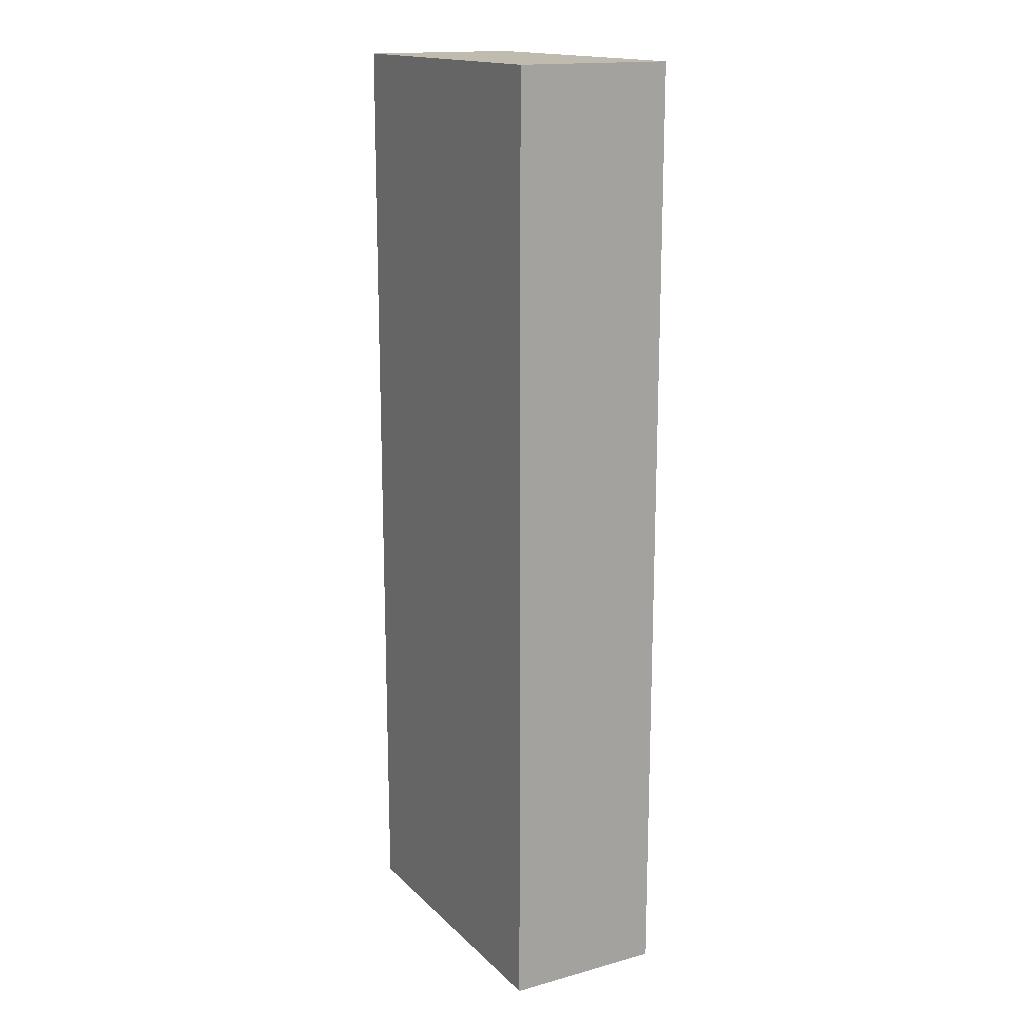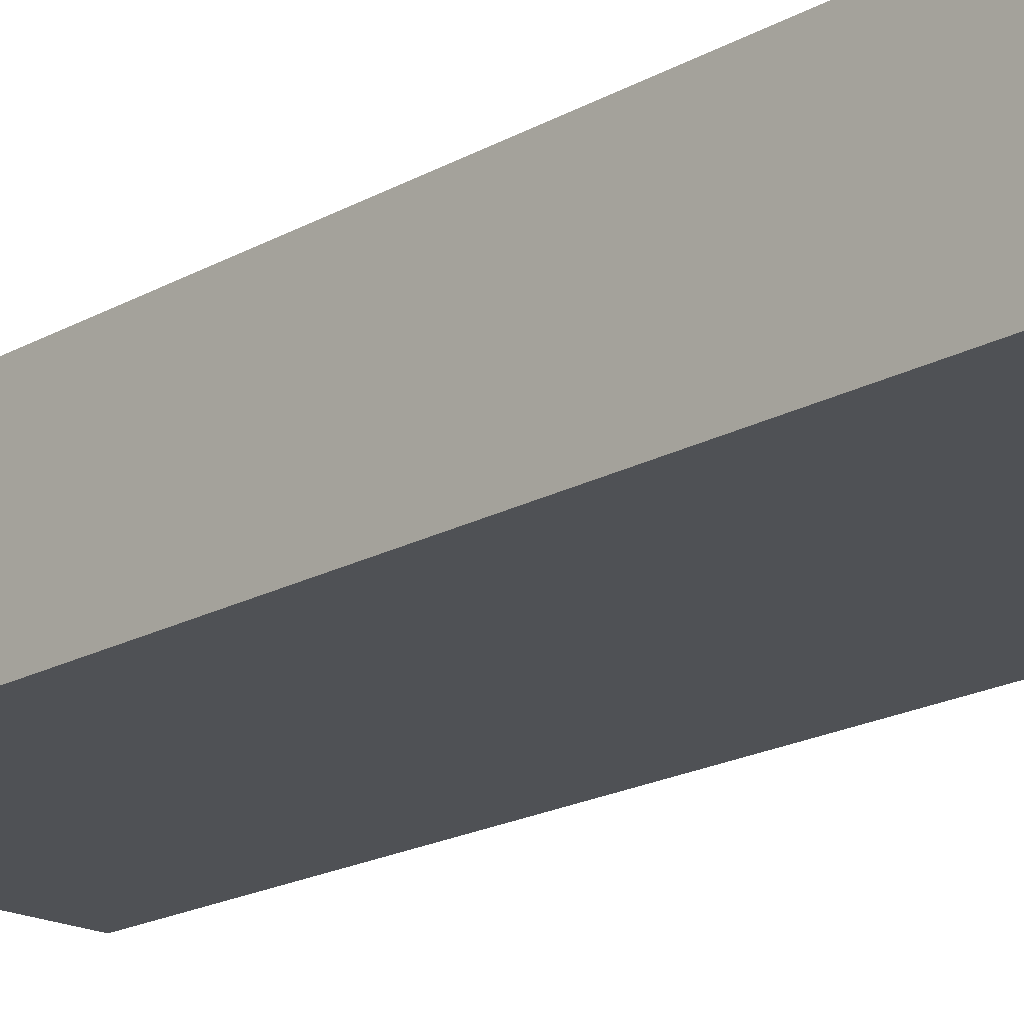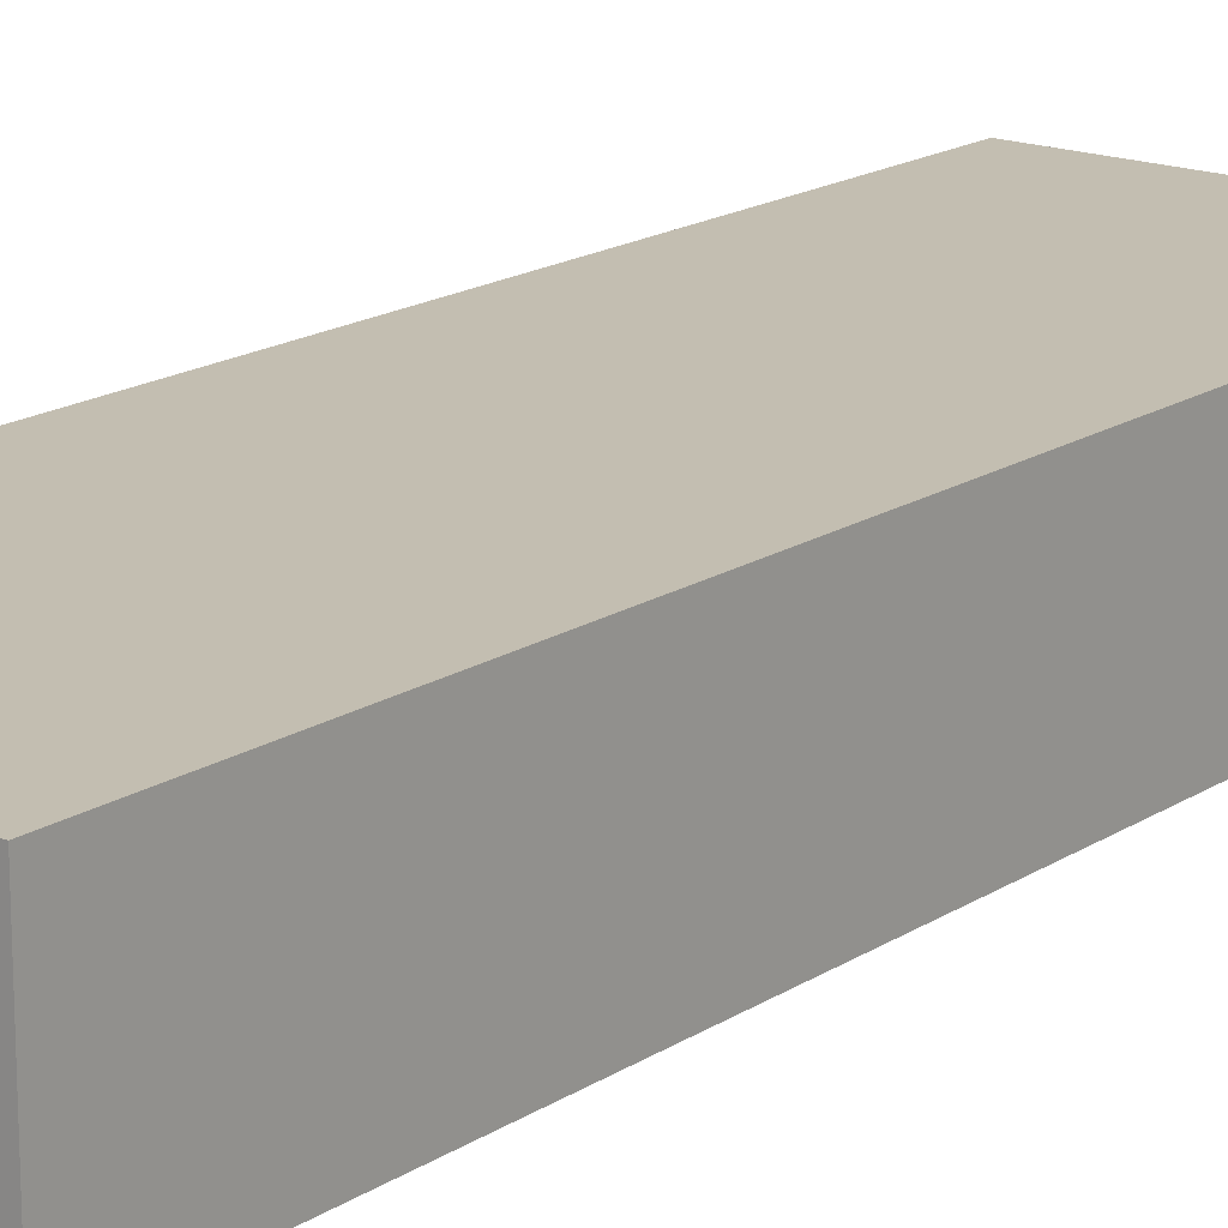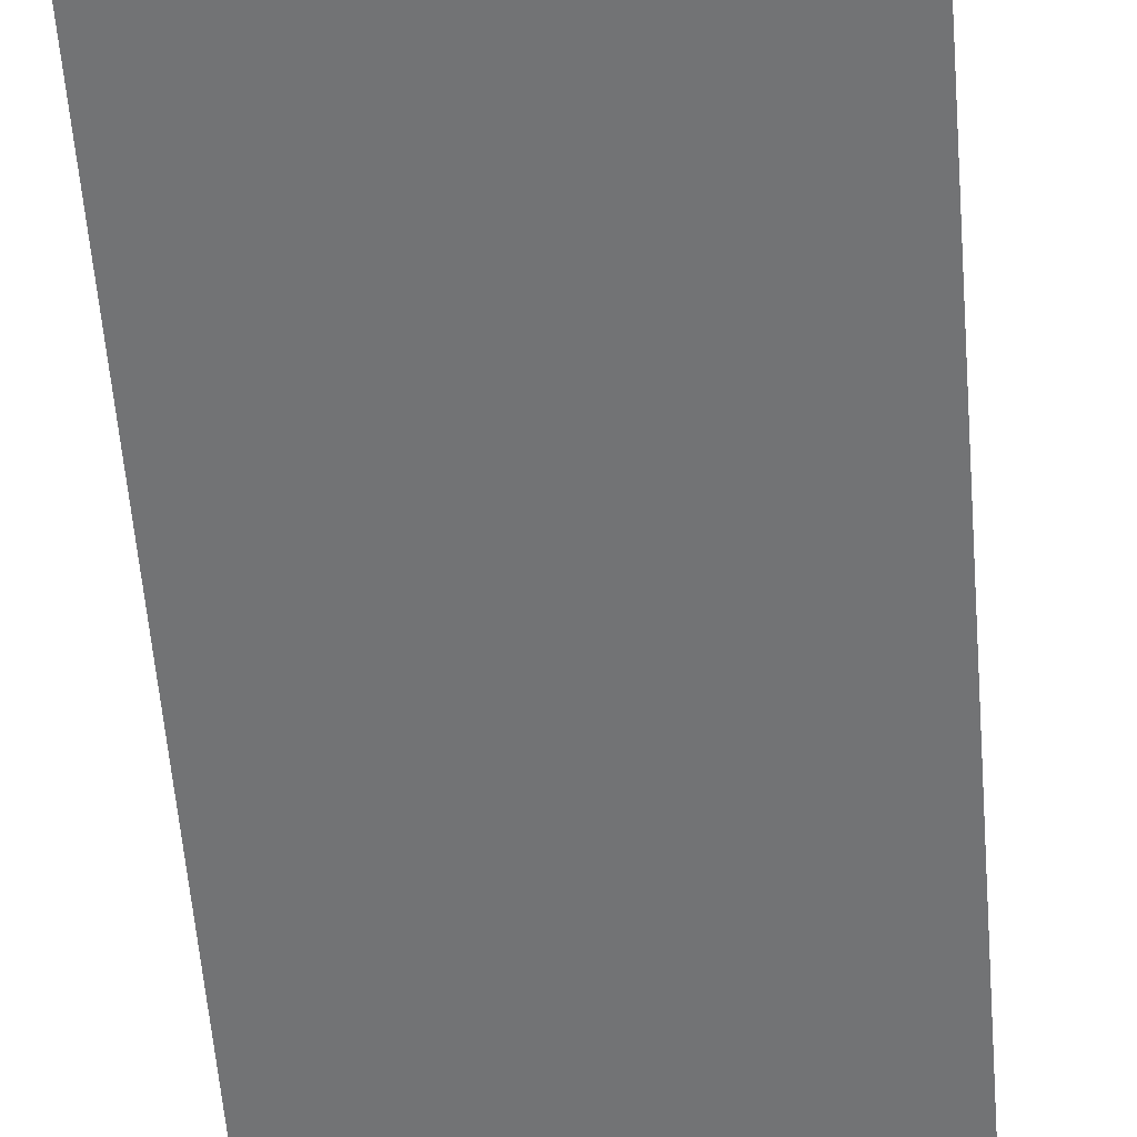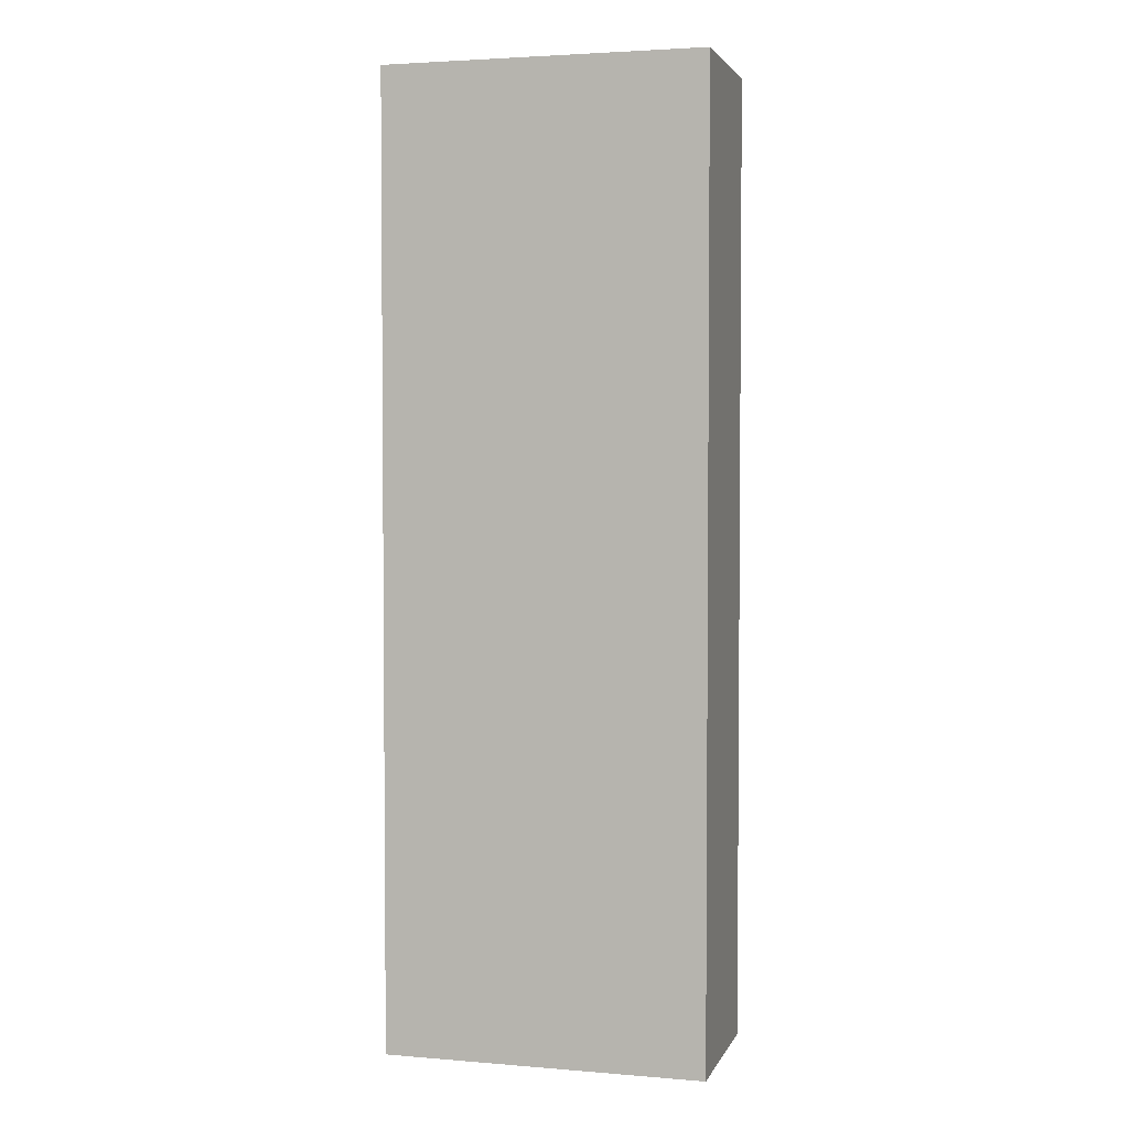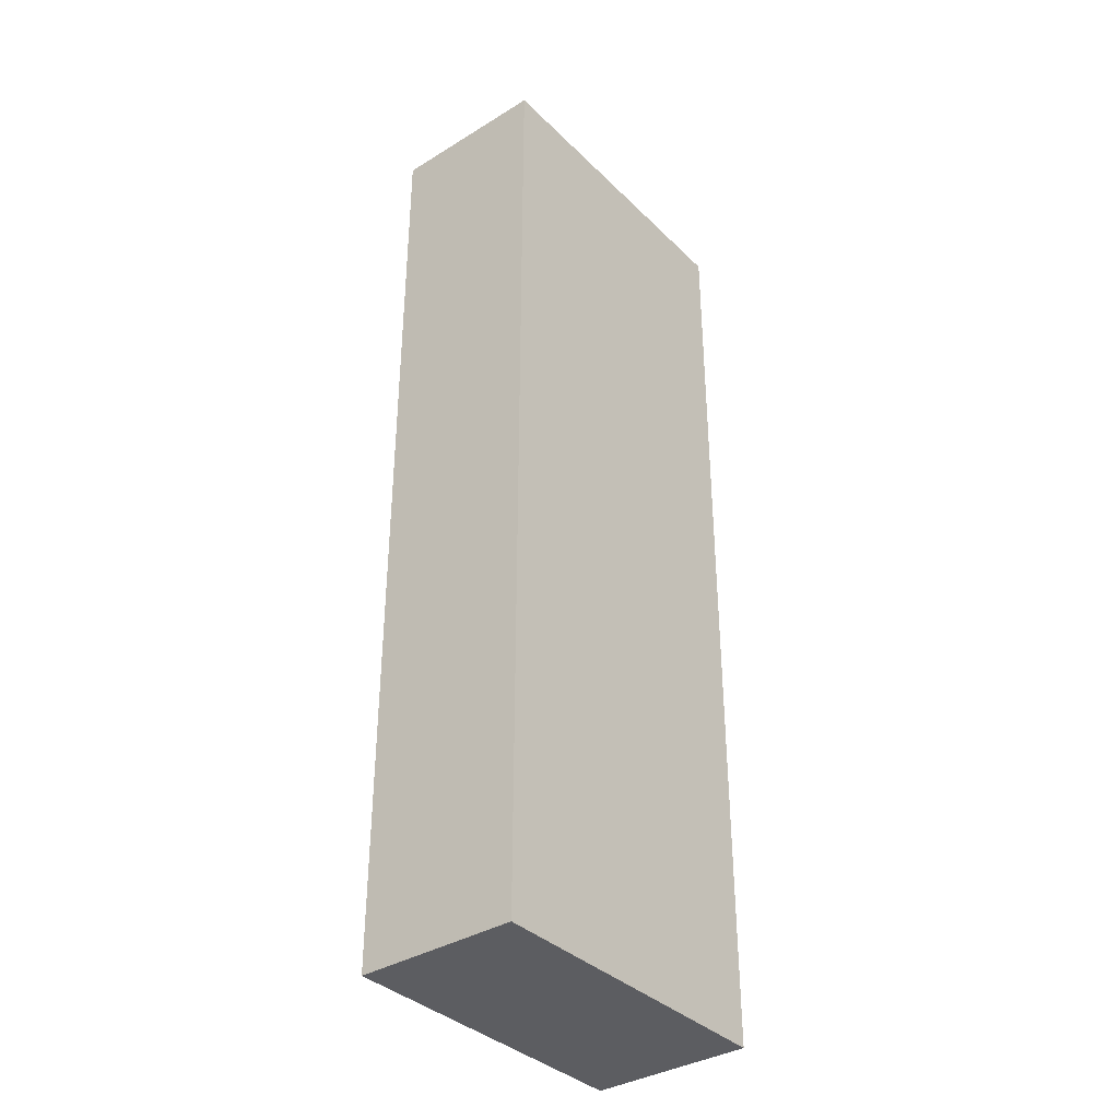
<metadata>
{"format":"obj","ext":"obj","renderer":"f3d","projection":"perspective","resolution":1024,"background":"white","views":[{"elev":16.2,"azim":-119.1,"up":"+Y"},{"elev":-19.5,"azim":-44.0,"up":"+Z"},{"elev":17.2,"azim":-141.7,"up":"+Z"},{"elev":-55.8,"azim":4.5,"up":"+Z"},{"elev":3.2,"azim":-164.5,"up":"+Y"},{"elev":-36.4,"azim":128.7,"up":"+Y"}]}
</metadata>
<code>
g pb_Mesh573730
v 0 0 -2
v -4 0 -2
v 0 12 -2
v -4 12 -2
v -4 0 -2
v -4 0 -4
v -4 12 -2
v -4 12 -4
v -4 0 -4
v 0 0 -4
v -4 12 -4
v 0 12 -4
v 0 0 -4
v 0 0 -2
v 0 12 -4
v 0 12 -2
v 0 12 -2
v -4 12 -2
v 0 12 -4
v -4 12 -4
v 0 0 -4
v -4 0 -4
v 0 0 -2
v -4 0 -2
g pb_Mesh573730_0
f 3 2 1
f 3 4 2
f 7 6 5
f 7 8 6
f 11 10 9
f 11 12 10
f 15 14 13
f 15 16 14
f 19 18 17
f 19 20 18
f 23 22 21
f 23 24 22

</code>
